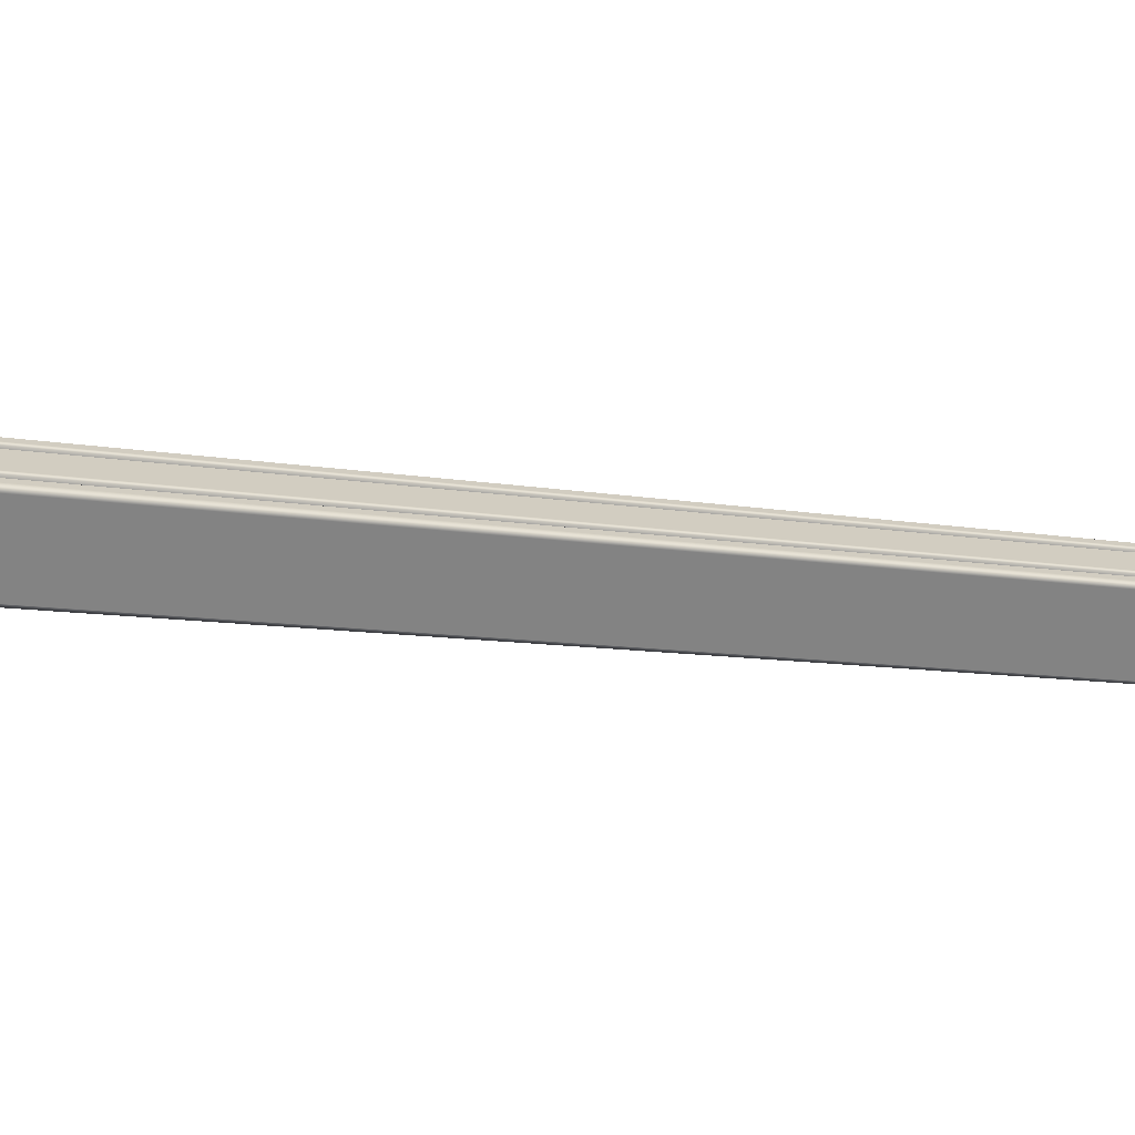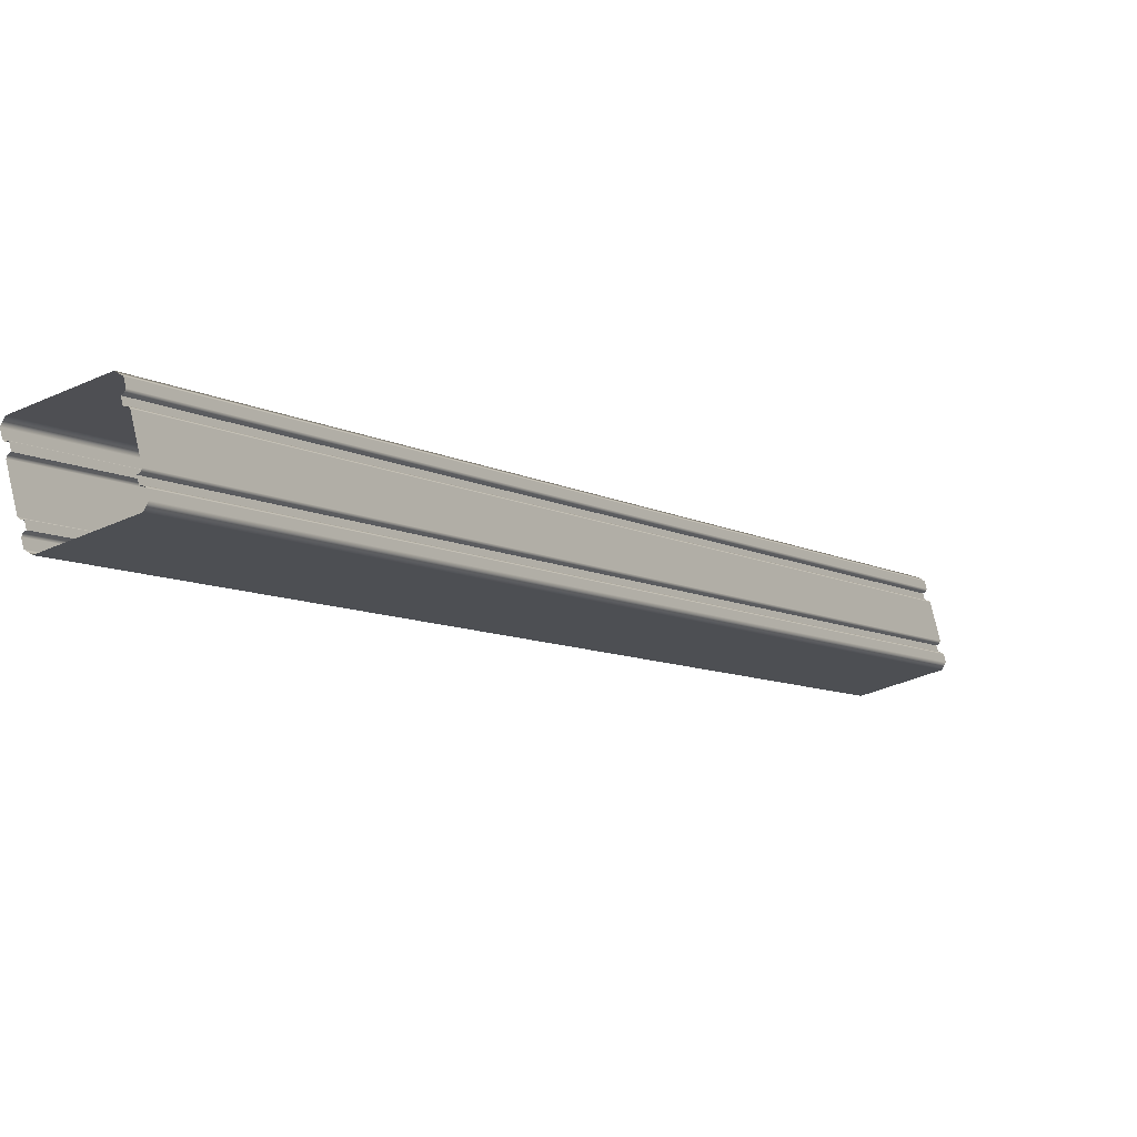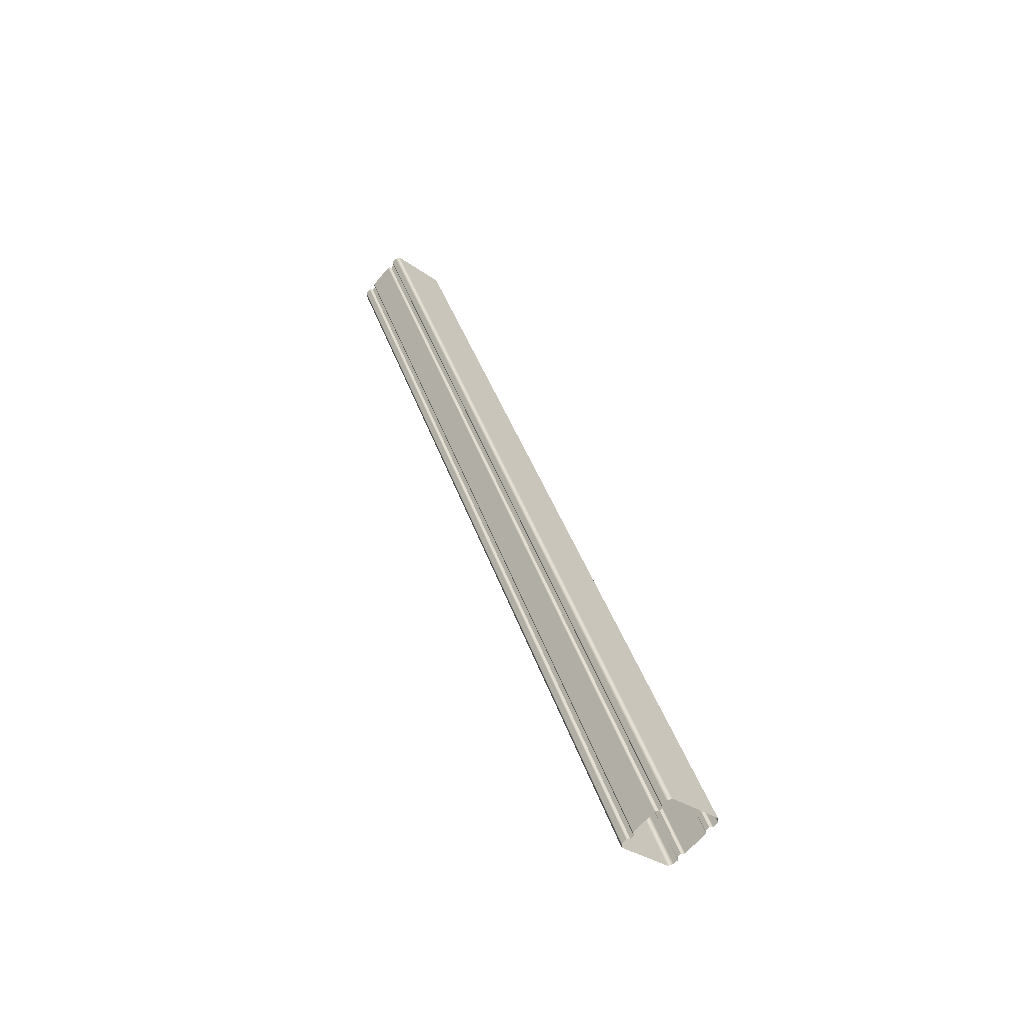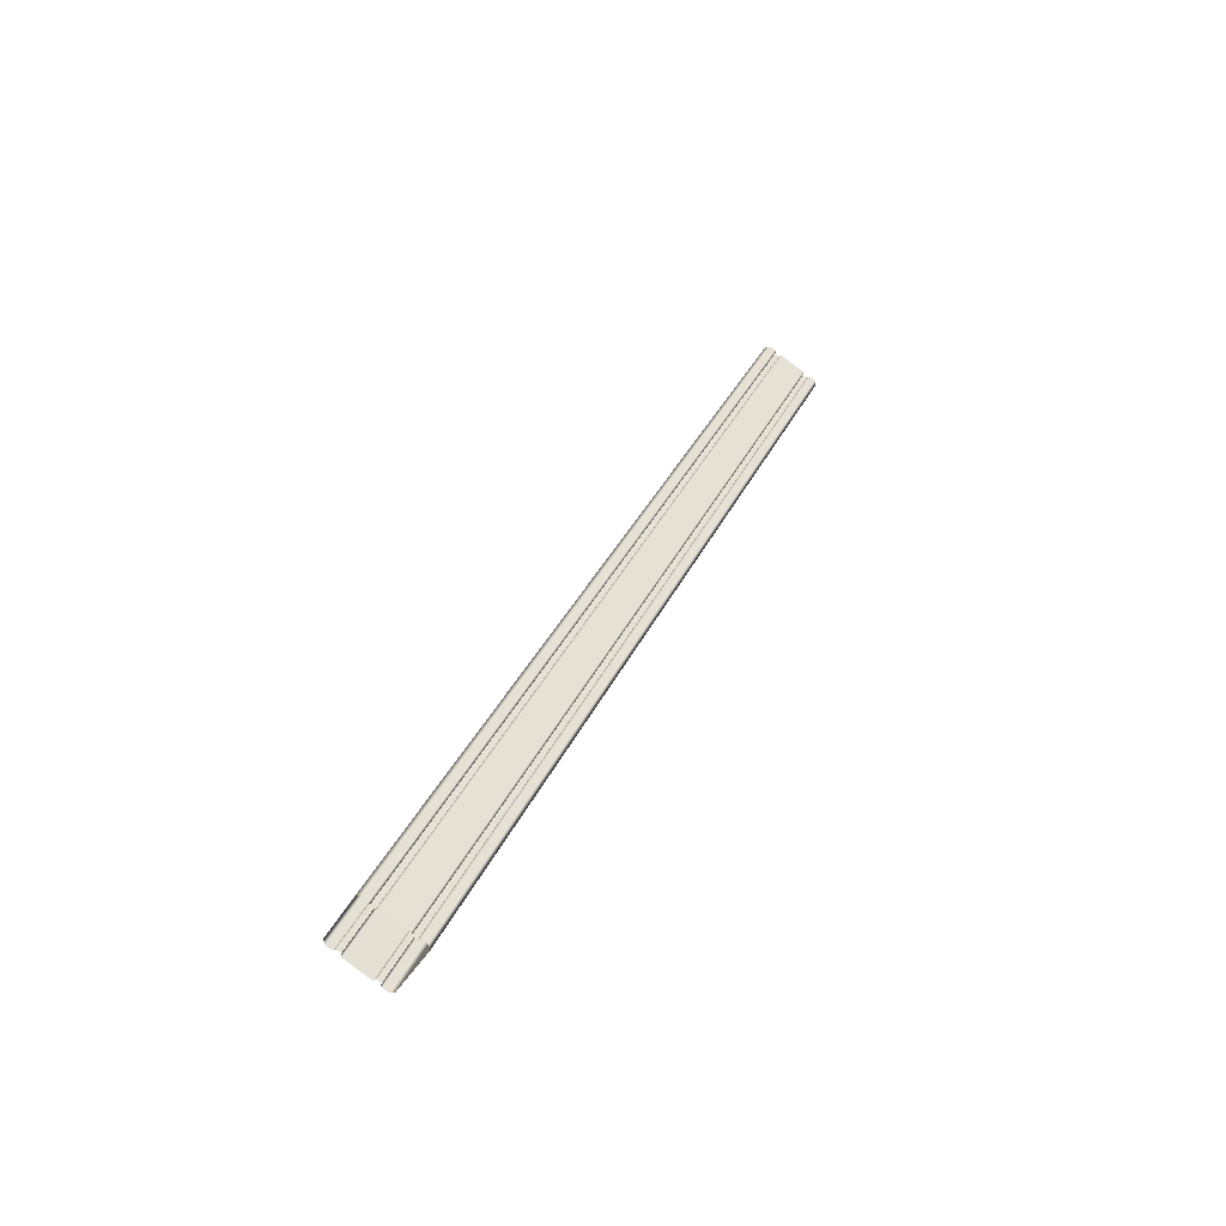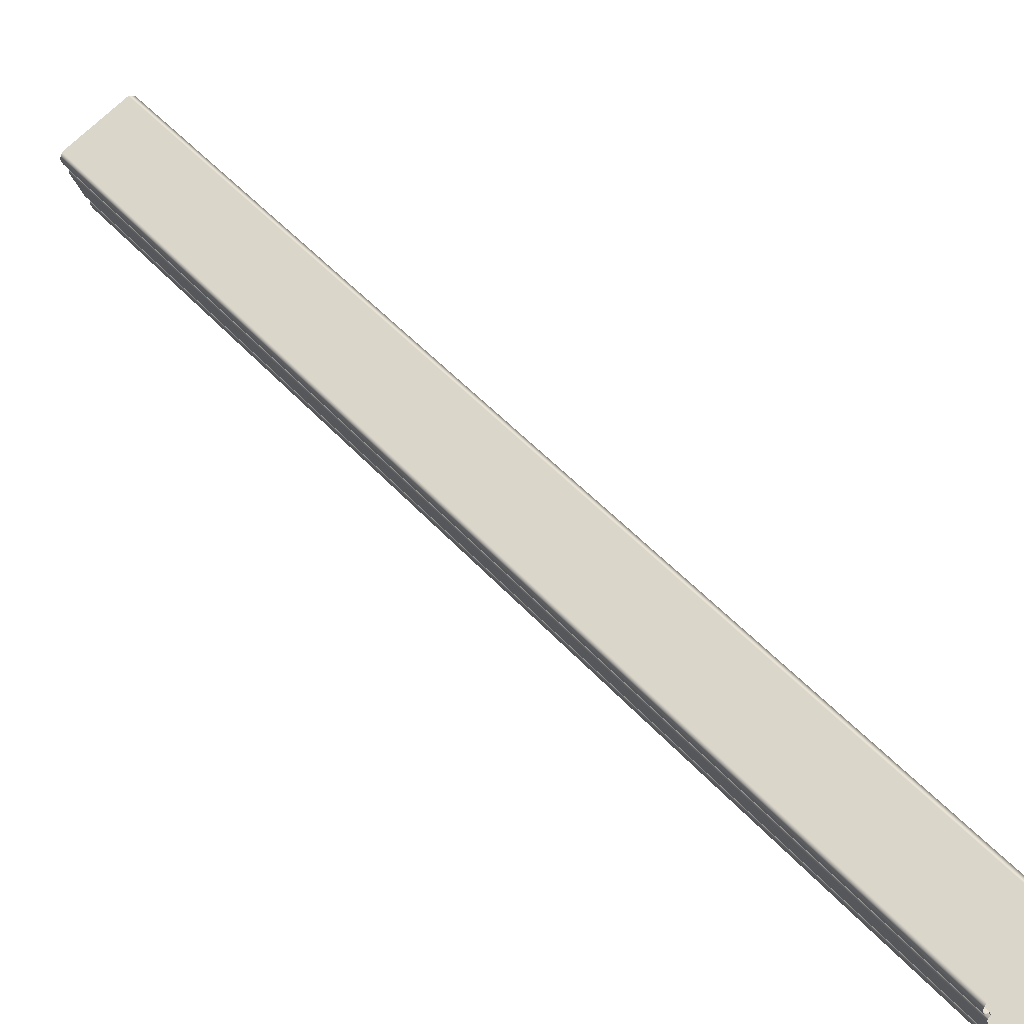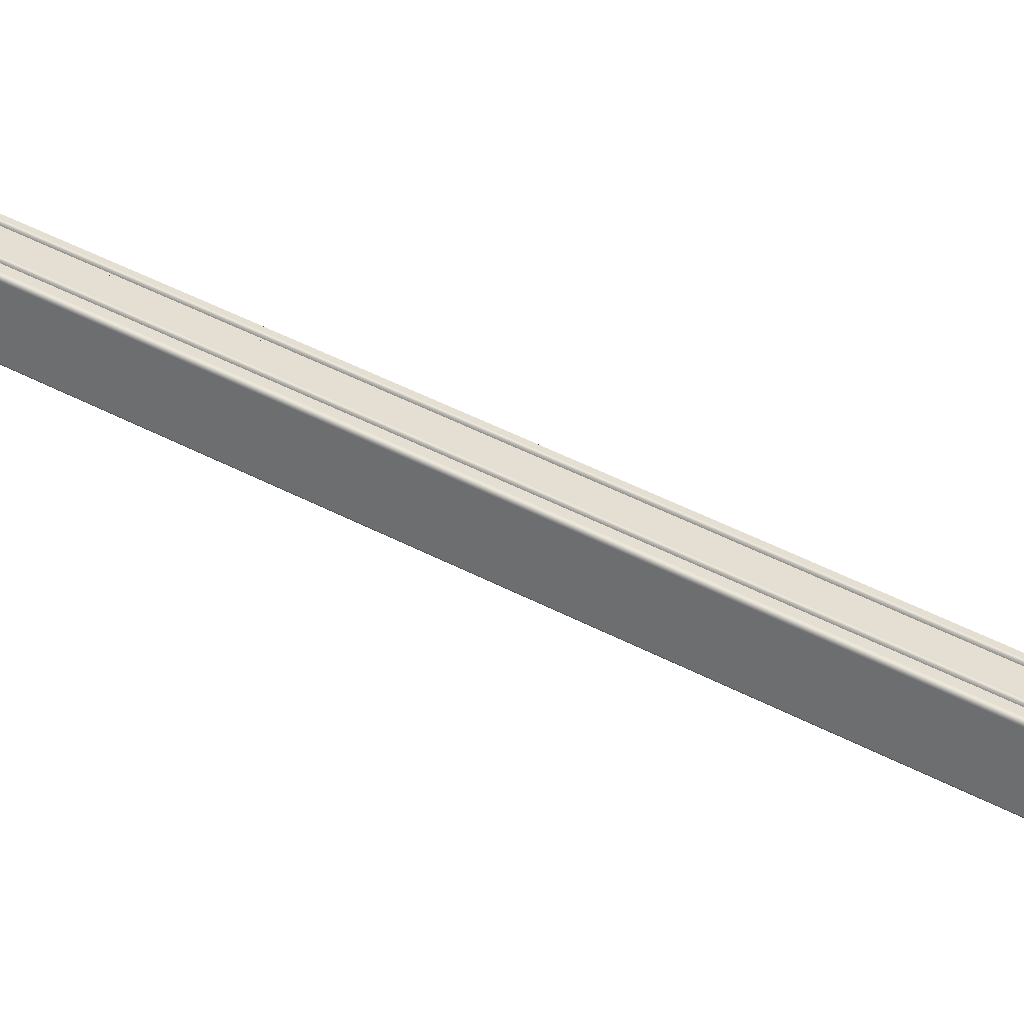
<metadata>
{"format":"obj","ext":"obj","renderer":"f3d","projection":"perspective","resolution":1024,"background":"white","views":[{"elev":-67.8,"azim":74.1,"up":"+Y"},{"elev":-35.3,"azim":31.6,"up":"+Y"},{"elev":-32.1,"azim":134.7,"up":"+Z"},{"elev":-43.4,"azim":-118.2,"up":"+Z"},{"elev":76.9,"azim":137.4,"up":"+Y"},{"elev":-52.8,"azim":-100.6,"up":"+Y"}]}
</metadata>
<code>
g ENV_SY02_Bgr_Goop_Structure_Bar_B_MO
v 14.35 4.272 -546
v 14.35 186.2 -936
v -14.36 186.2 -936
v -14.36 4.272 -546
v -16.29 187.9 -935.1
v -16.29 6.027 -545.2
v -16.29 8.414 -544.1
v -16.29 190.3 -934
v -15.63 191.1 -933.7
v -15.63 9.151 -543.7
v -14.66 9.327 -543.6
v -14.66 191.2 -933.6
v 16.28 6.027 -545.2
v 14.35 186.2 -936
v 14.35 4.272 -546
v 16.28 187.9 -935.1
v 16.28 190.3 -934
v 16.28 8.414 -544.1
v 15.63 9.151 -543.7
v 15.63 191.1 -933.7
v 14.66 191.2 -933.6
v 14.66 9.327 -543.6
v 15.63 209.3 -925.2
v 14.66 209.1 -925.3
v 14.66 27.17 -535.3
v 15.63 27.35 -535.2
v 16.28 28.09 -534.9
v 16.28 210 -924.9
v 16.28 212.4 -923.7
v 16.28 30.47 -533.8
v 14.35 32.21 -533
v 14.35 214.1 -922.9
v -14.36 32.21 -533
v -14.36 214.1 -922.9
v -16.29 30.47 -533.8
v -16.29 212.4 -923.7
v -16.29 210 -924.9
v -16.29 28.09 -534.9
v -15.63 27.35 -535.2
v -15.63 209.3 -925.2
v -14.66 209.1 -925.3
v -14.66 27.17 -535.3
v 15.63 193.6 -932.5
v 14.66 193.4 -932.6
v 14.66 11.5 -542.6
v 15.63 11.68 -542.5
v 16.28 12.42 -542.2
v 16.28 194.3 -932.2
v 16.28 206 -926.7
v 16.28 24.09 -536.8
v 15.63 24.81 -536.4
v 15.63 206.7 -926.4
v 14.66 206.9 -926.3
v 14.66 25 -536.3
v -15.63 11.68 -542.5
v -14.66 11.5 -542.6
v -14.66 193.4 -932.6
v -15.63 193.6 -932.5
v -16.29 194.3 -932.2
v -16.29 12.42 -542.2
v -16.29 24.09 -536.7
v -16.29 206 -926.7
v -15.63 206.7 -926.4
v -15.63 24.81 -536.4
v -14.66 25 -536.3
v -14.66 206.9 -926.3
v 14.66 27.17 -535.3
v 14.66 209.1 -925.3
v 14.66 206.9 -926.3
v 14.66 25 -536.3
v 14.66 11.5 -542.6
v 14.66 193.4 -932.6
v 14.66 191.2 -933.6
v 14.66 9.327 -543.6
v -14.66 209.1 -925.3
v -14.66 27.17 -535.3
v -14.66 25 -536.3
v -14.66 206.9 -926.3
v -14.66 193.4 -932.6
v -14.66 11.5 -542.6
v -14.66 9.327 -543.6
v -14.66 191.2 -933.6
g ENV_SY02_Bgr_Goop_Structure_Bar_B_MO_0
f 3 2 1
f 4 3 1
f 5 3 4
f 6 5 4
f 6 7 5
f 7 8 5
f 8 7 9
f 7 10 9
f 9 10 11
f 12 9 11
f 15 14 13
f 14 16 13
f 16 17 13
f 17 18 13
f 18 17 19
f 17 20 19
f 19 20 21
f 22 19 21
f 25 24 23
f 26 25 23
f 26 23 27
f 23 28 27
f 28 29 27
f 29 30 27
f 30 29 31
f 29 32 31
f 31 32 33
f 32 34 33
f 33 34 35
f 34 36 35
f 35 36 37
f 38 35 37
f 39 38 37
f 40 39 37
f 40 41 39
f 41 42 39
f 45 44 43
f 46 45 43
f 46 43 47
f 43 48 47
f 47 48 49
f 50 47 49
f 50 49 51
f 49 52 51
f 51 52 53
f 54 51 53
f 57 56 55
f 58 57 55
f 58 55 59
f 55 60 59
f 59 60 61
f 62 59 61
f 62 61 63
f 61 64 63
f 63 64 65
f 66 63 65
f 69 68 67
f 70 69 67
f 73 72 71
f 74 73 71
f 77 76 75
f 78 77 75
f 81 80 79
f 82 81 79

</code>
